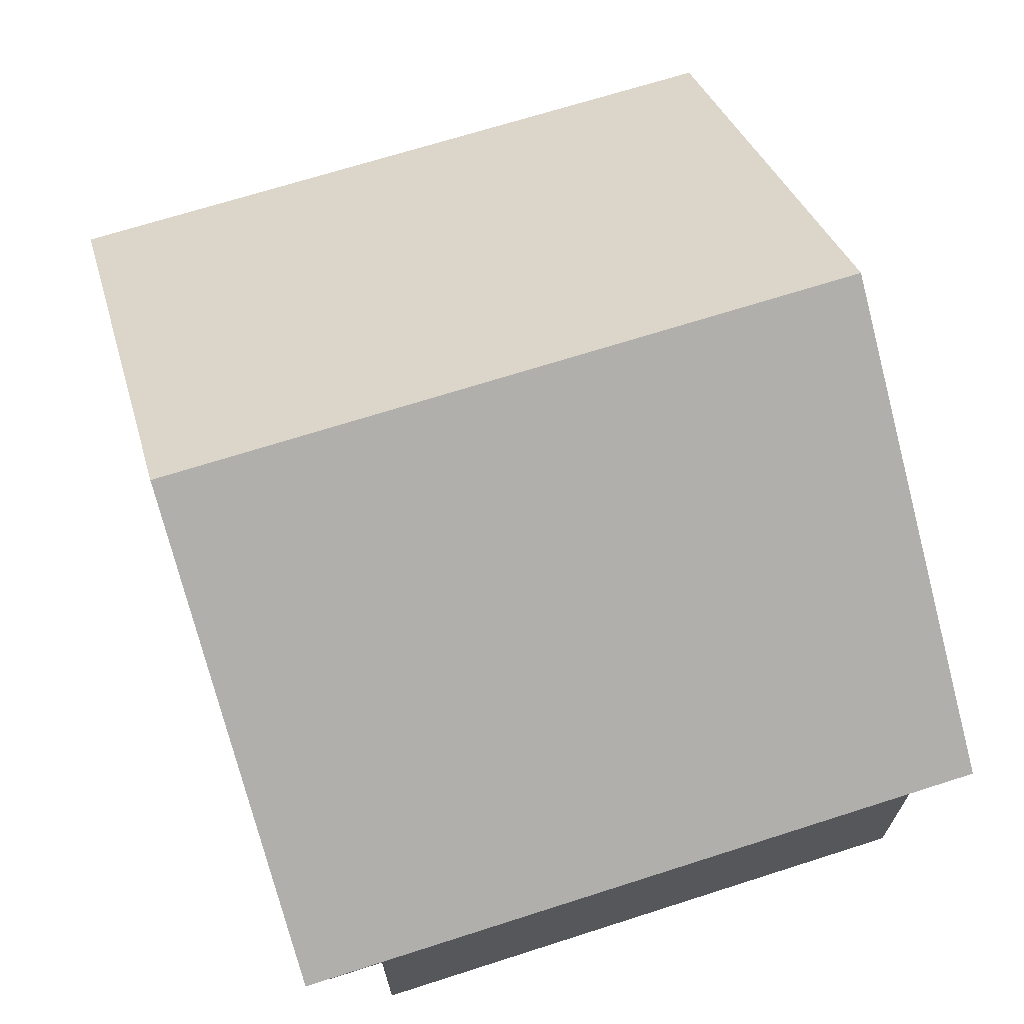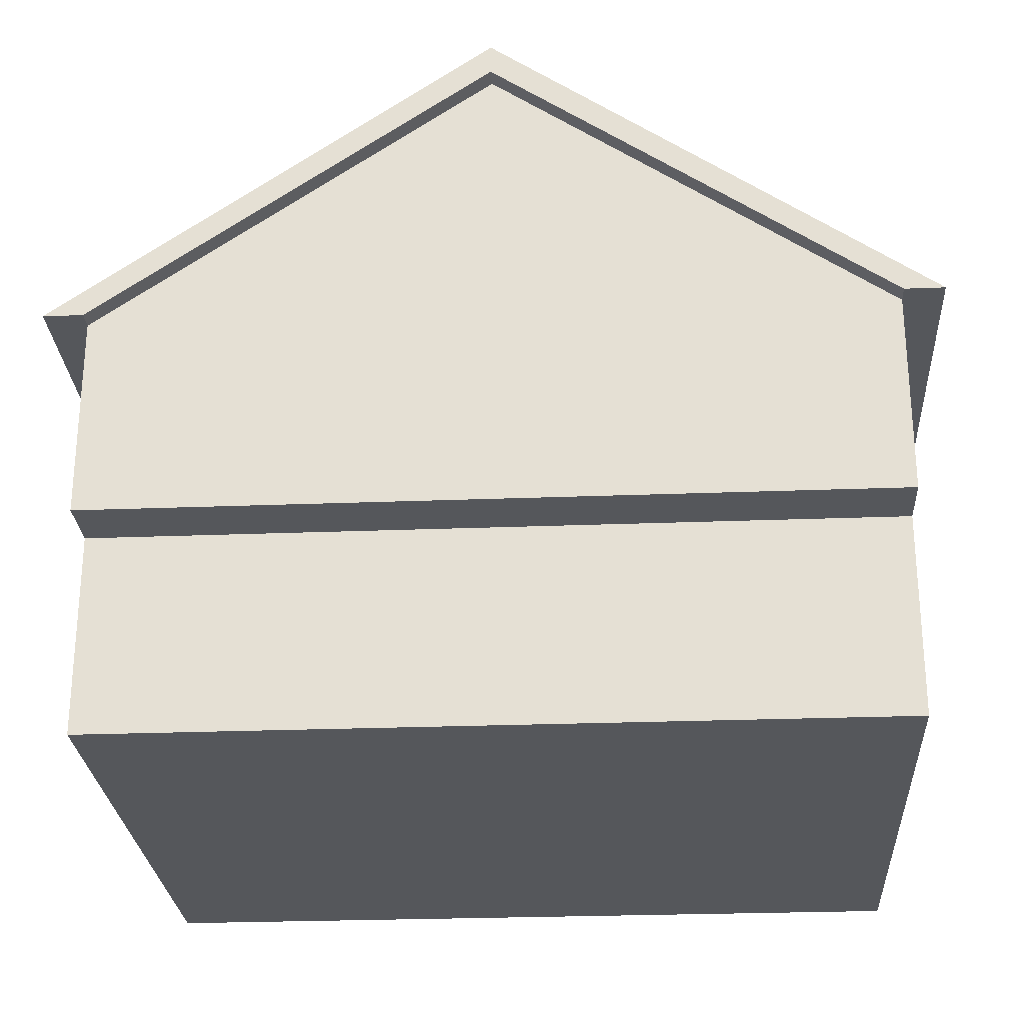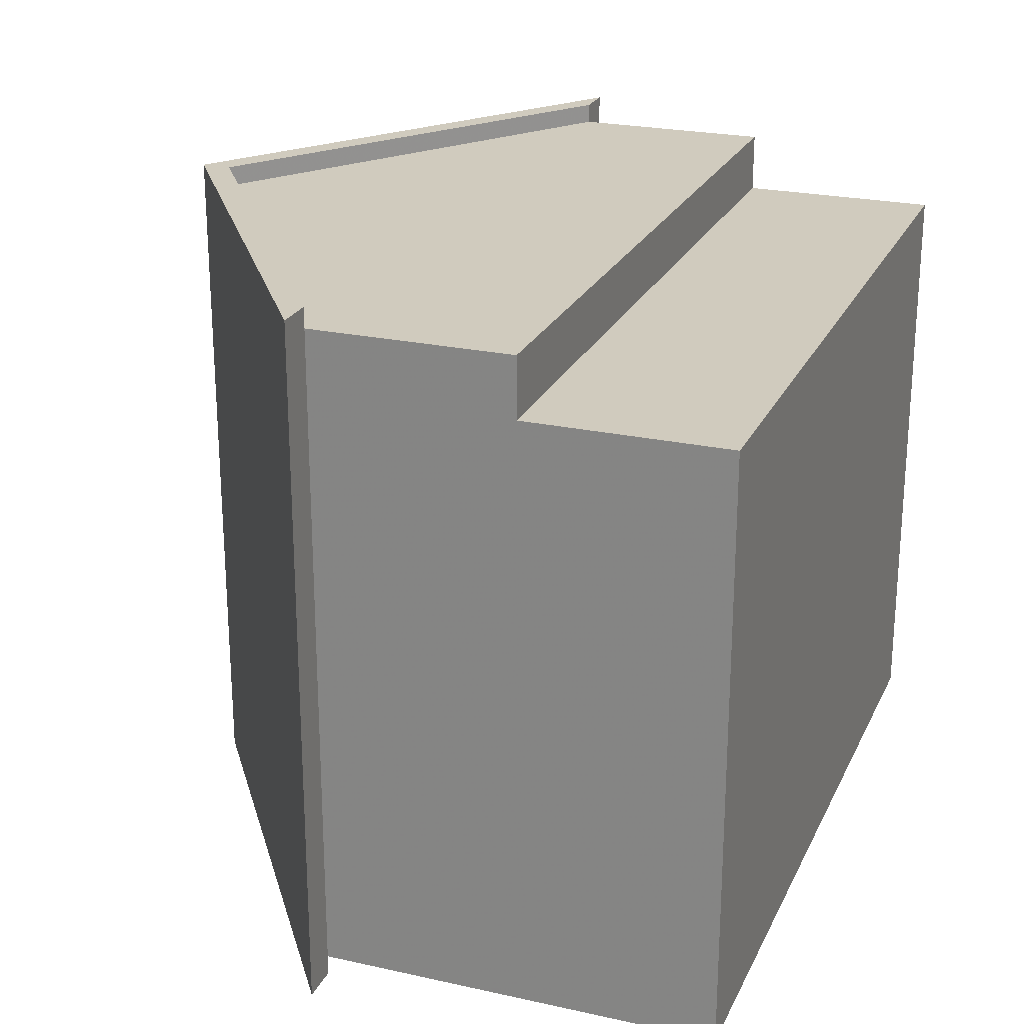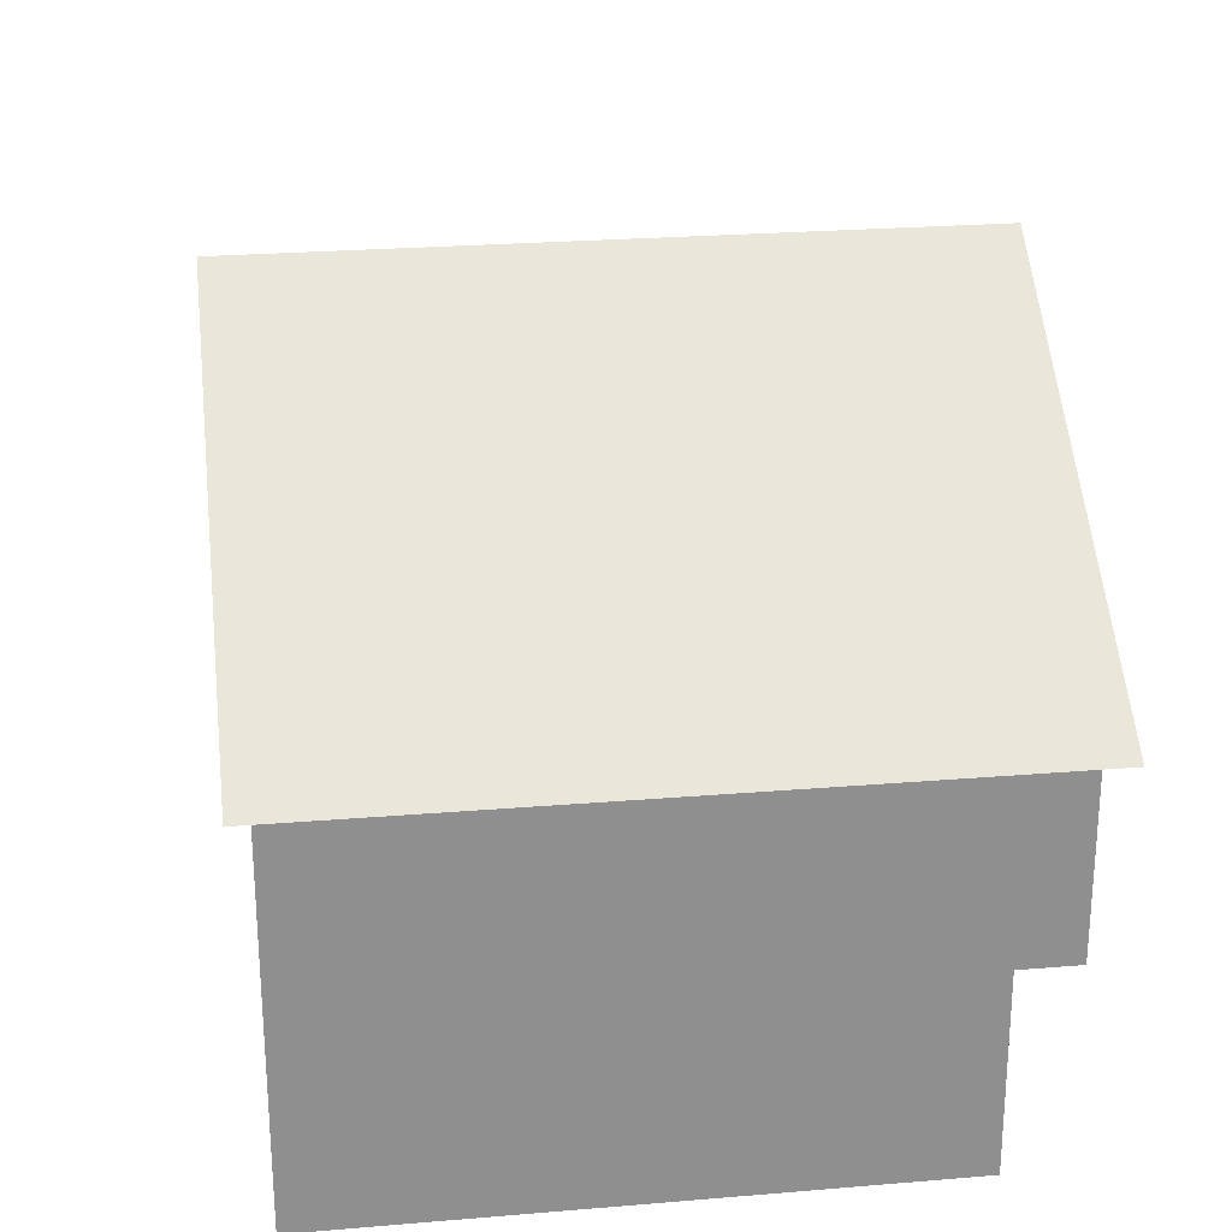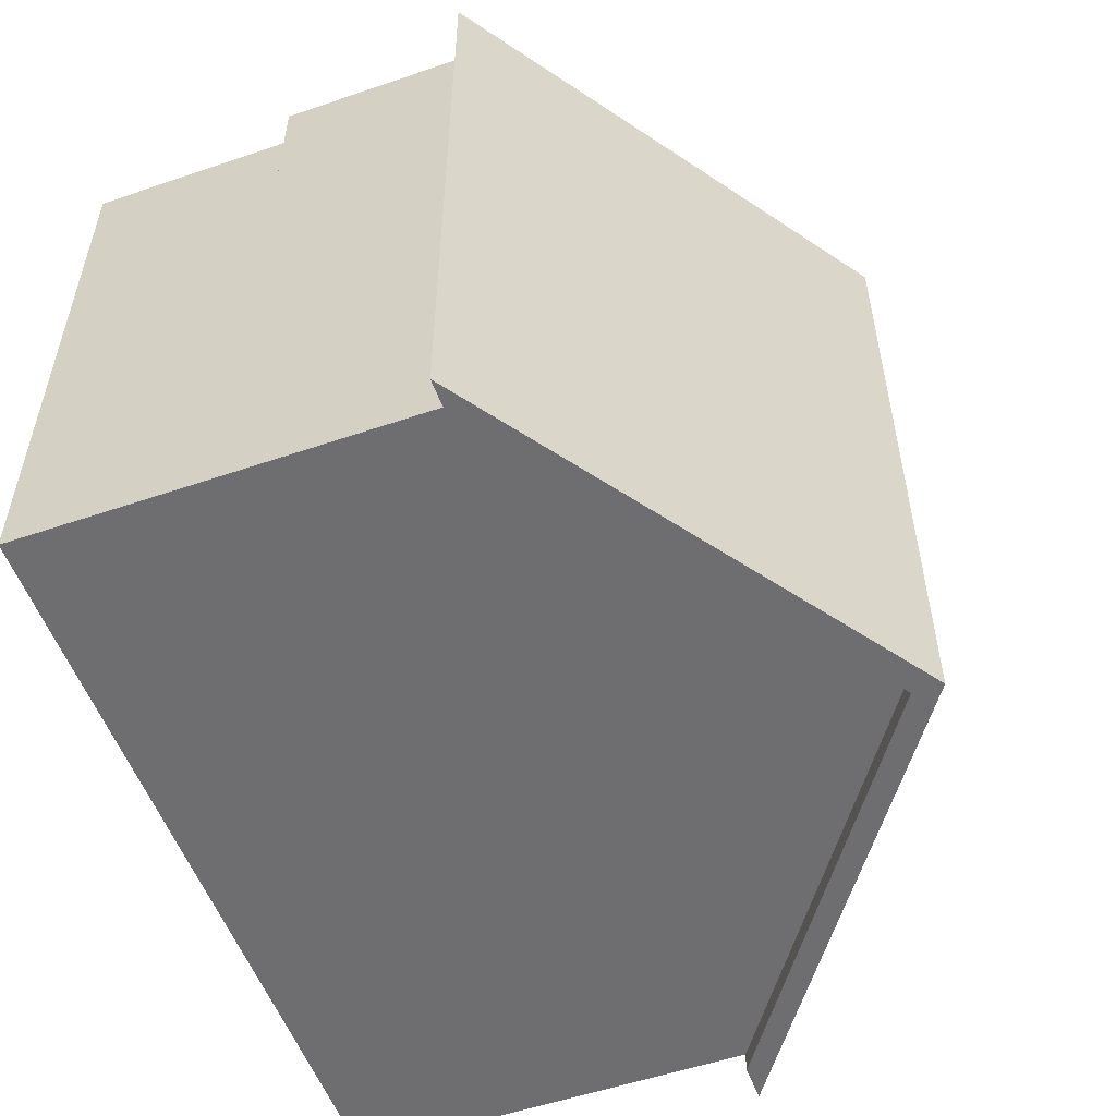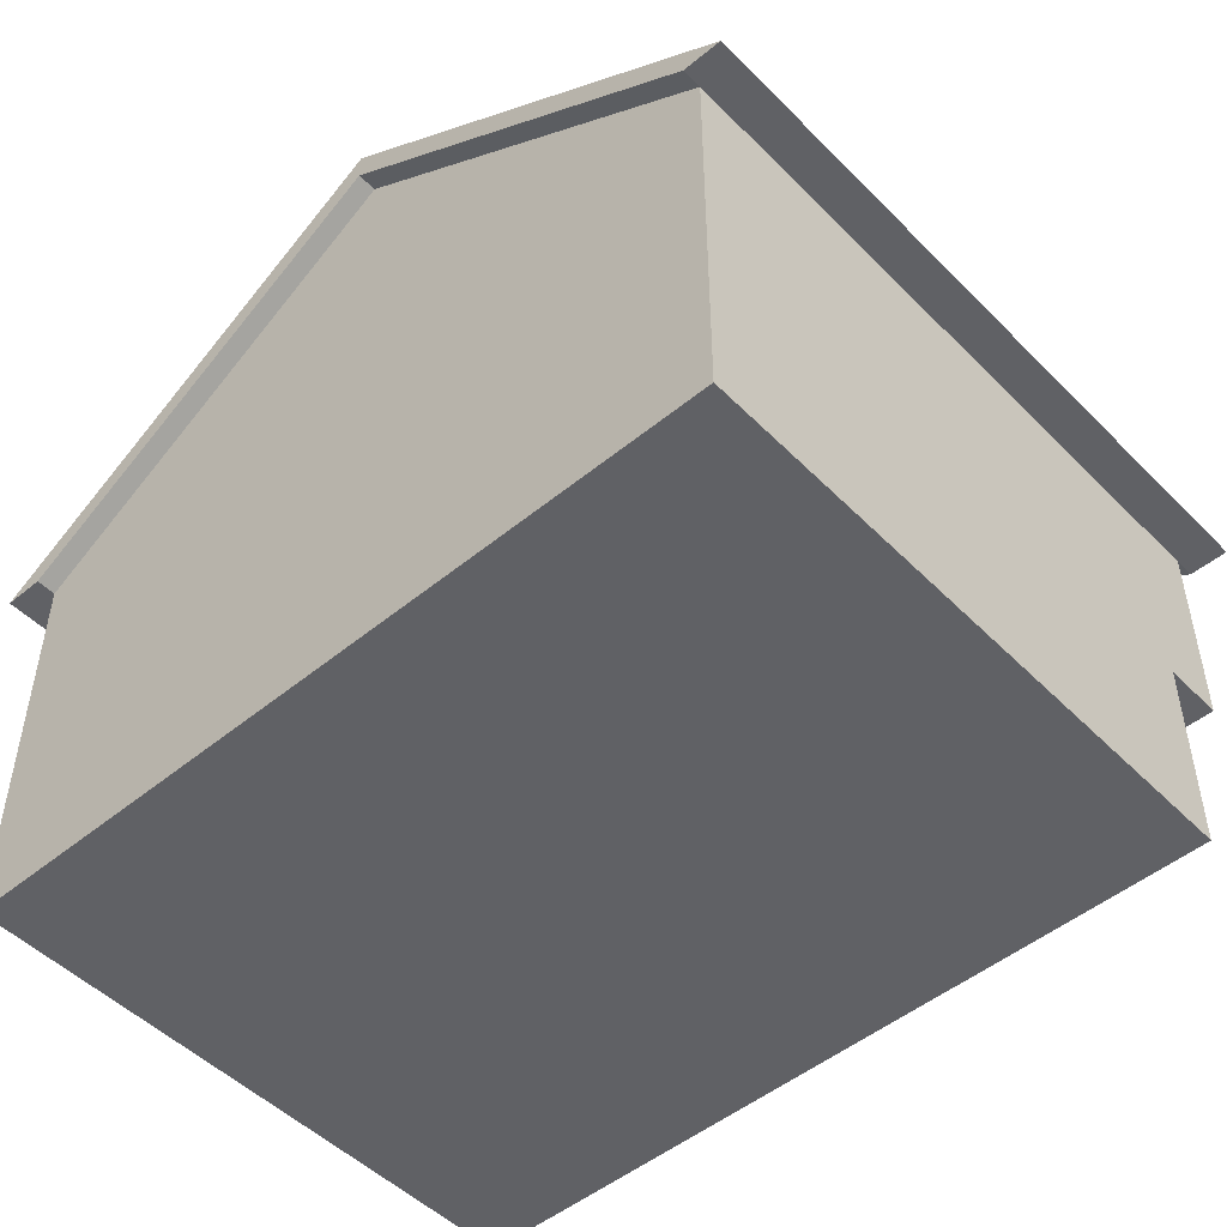
<metadata>
{"format":"obj","ext":"obj","renderer":"f3d","projection":"perspective","resolution":1024,"background":"white","views":[{"elev":68.4,"azim":72.2,"up":"+Y"},{"elev":-26.4,"azim":3.5,"up":"+Y"},{"elev":23.6,"azim":-69.6,"up":"+Z"},{"elev":25.0,"azim":-97.7,"up":"+Y"},{"elev":-54.4,"azim":109.9,"up":"+Z"},{"elev":-49.5,"azim":-137.8,"up":"+Y"}]}
</metadata>
<code>
o Mesh_Cube.001
v -8.418 4.294 0.5045
v 8.418 4.294 0.5045
v 8.418 4.294 7.59
v -8.418 4.294 7.59
v 8.418 4.294 -6.581
v -8.418 4.294 -6.581
v -8.418 8.588 -6.581
v 8.418 8.588 -6.581
v 8.418 8.588 7.59
v -8.418 8.588 7.59
v 9.26 8.588 -7.01
v 0 15.03 -7.01
v 0 15.03 8.019
v 9.26 8.588 8.019
v -9.26 8.588 -7.01
v -9.26 8.588 8.019
v -8.418 8.588 8.019
v 0 14.38 8.019
v 8.418 8.588 8.019
v 0 14.38 7.59
v 0 14.38 -6.581
v 0 14.38 -7.01
v -8.418 8.588 -7.01
v 8.418 8.588 -7.01
v 8.418 8.588 0.5045
v -8.418 8.588 0.5045
v 8.418 4.294 -6.581
v 8.418 1e-06 -6.581
v -8.418 1e-06 -6.581
v -8.418 4.294 -6.581
v -8.418 -1e-06 6.301
v -8.418 4.294 6.301
v 8.418 -1e-06 6.301
v 8.418 4.294 6.301
v 8.418 8.588 8.019
v 8.418 8.588 -7.01
v -8.418 8.588 -7.01
v -8.418 8.588 8.019
f 1 2 3 4
f 5 6 7 8
f 4 3 9 10
f 11 12 13 14
f 12 15 16 13
f 13 16 17 18
f 14 13 18 19
f 9 20 10
f 7 21 8
f 15 12 22 23
f 12 11 24 22
f 3 2 25 9
f 2 5 8 25
f 6 1 26 7
f 1 4 10 26
f 27 28 29 30
f 31 32 30 29
f 33 34 32 31
f 28 27 34 33
f 28 33 31 29
f 7 23 22 21
f 8 21 22 24
f 9 19 18 20
f 10 20 18 17
f 11 14 35 36
f 16 15 37 38

</code>
